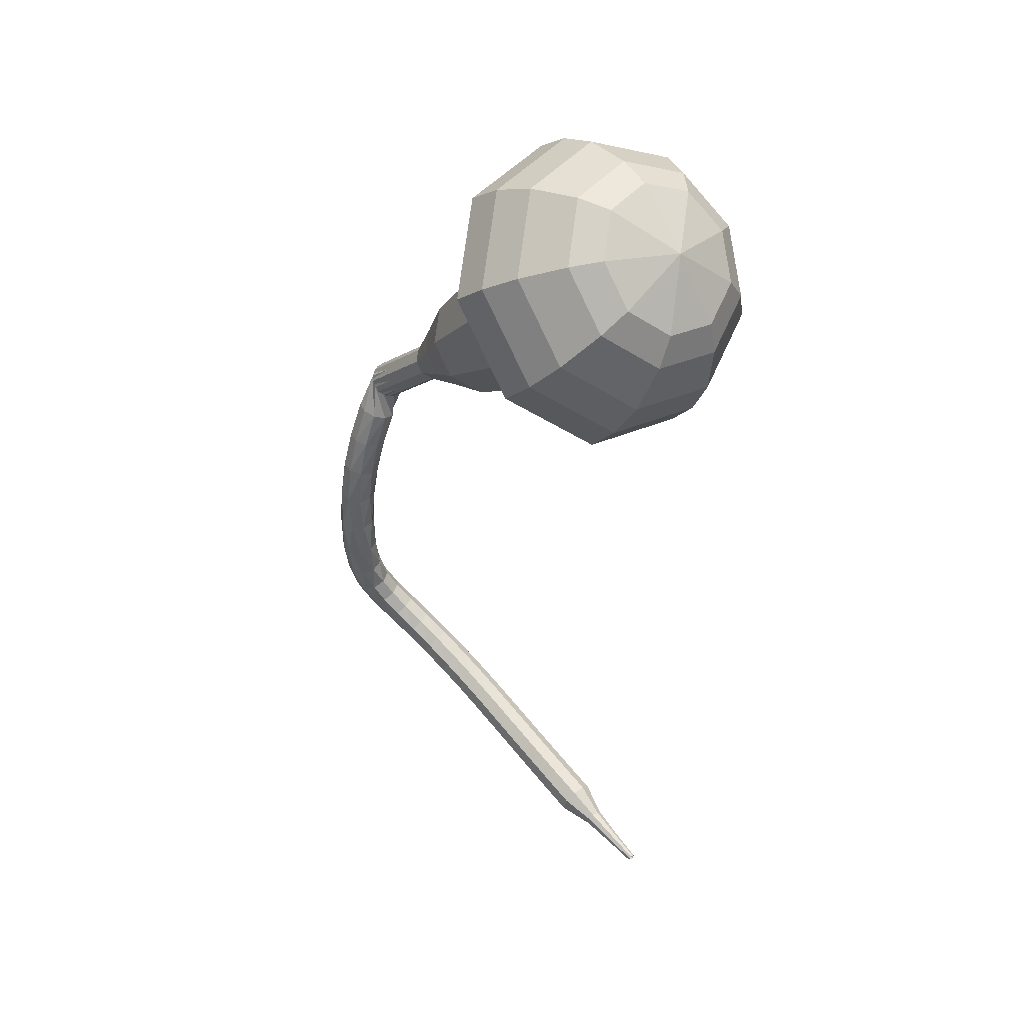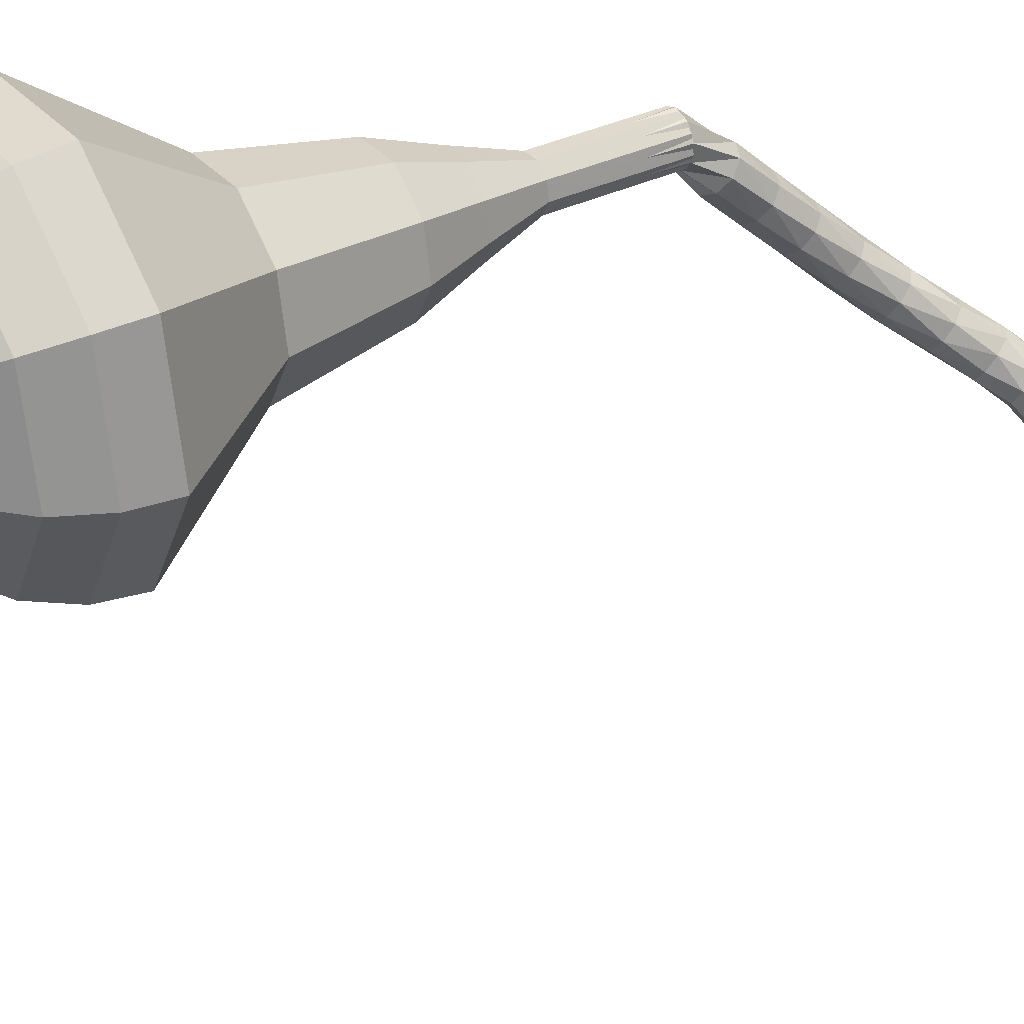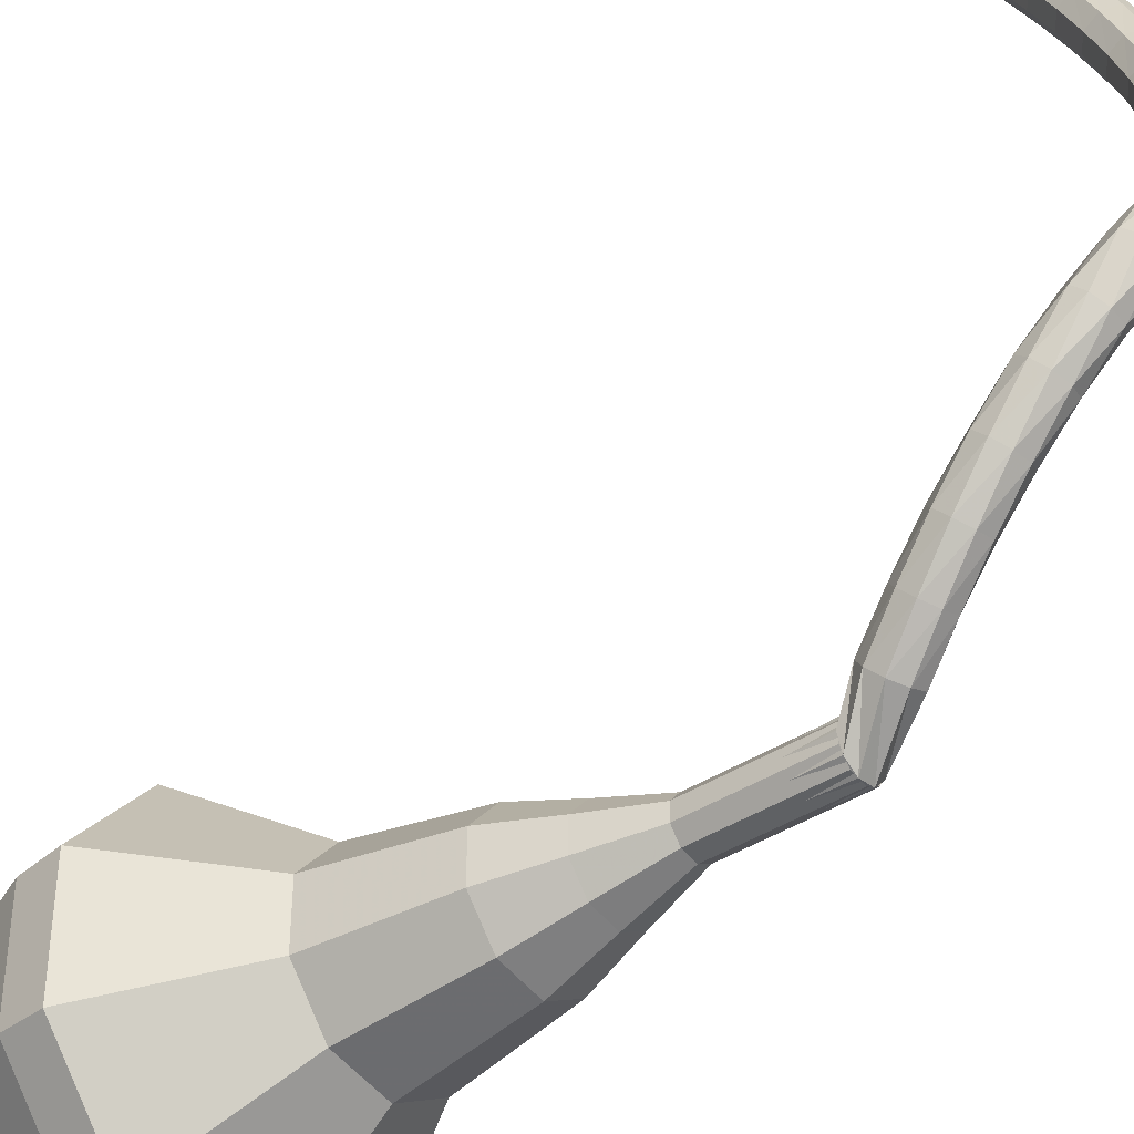
<metadata>
{"format":"obj","ext":"obj","renderer":"f3d","projection":"perspective","resolution":1024,"background":"white","views":[{"elev":57.3,"azim":-84.9,"up":"+Z"},{"elev":-51.6,"azim":67.1,"up":"+Y"},{"elev":79.9,"azim":48.3,"up":"+Y"}]}
</metadata>
<code>
g tube1
v 144 142.2 196.4
v 143.9 139.4 194.4
v 145.9 136.9 193.4
v 149 135.8 193.8
v 151.9 136.6 195.4
v 153.1 138.9 197.5
v 152.2 141.8 199.1
v 149.4 143.7 199.4
v 146.2 143.9 198.4
v 144 142.2 196.4
v 144.9 141.1 197.2
v 144.8 139 195.7
v 146.3 137.2 194.9
v 148.6 136.4 195.2
v 150.7 137 196.4
v 151.6 138.7 197.9
v 150.9 140.7 199.1
v 148.9 142.2 199.4
v 146.5 142.3 198.6
v 144.9 141.1 197.2
v 147.9 138.9 197.9
v 147.9 138.9 197.9
v 147.9 138.9 197.9
v 147.9 138.9 197.9
v 147.9 138.9 197.9
v 147.9 138.9 197.9
v 147.9 138.9 197.9
v 147.9 138.9 197.9
v 147.9 138.9 197.9
v 147.9 138.9 197.9
v 156.9 154 175.6
v 156.4 153.7 175.3
v 155.8 153.7 175.1
v 155.2 154 175.1
v 155 154.6 175.4
v 155.2 155.1 175.9
v 155.8 155.3 176.2
v 156.4 155.1 176.2
v 156.9 154.6 176
v 156.9 154 175.6
v 155.7 155.9 173.9
v 156 155.4 173.6
v 155.9 154.7 173.4
v 155.4 154.2 173.5
v 154.8 154.1 173.7
v 154.3 154.5 174.1
v 154.2 155.1 174.4
v 154.5 155.7 174.4
v 155.1 156 174.2
v 155.7 155.9 173.9
v 154.8 156.5 172.1
v 155.2 156 171.9
v 155.1 155.3 171.7
v 154.7 154.8 171.8
v 154.1 154.7 172
v 153.5 155 172.3
v 153.4 155.6 172.5
v 153.6 156.2 172.6
v 154.2 156.6 172.4
v 154.8 156.5 172.1
v 154 156.9 170.3
v 154.4 156.5 170.1
v 154.4 155.8 169.9
v 154.1 155.2 170
v 153.4 155 170.2
v 152.9 155.3 170.4
v 152.6 155.9 170.6
v 152.8 156.6 170.7
v 153.3 157 170.5
v 154 156.9 170.3
v 153.1 157.3 168.4
v 153.6 156.9 168.2
v 153.8 156.2 168.1
v 153.5 155.6 168.1
v 152.9 155.3 168.3
v 152.3 155.5 168.5
v 151.9 156 168.6
v 152 156.7 168.7
v 152.5 157.2 168.6
v 153.1 157.3 168.4
v 152.3 157.4 166.4
v 152.9 157.1 166.2
v 153.2 156.5 166.1
v 153.1 155.9 166.1
v 152.6 155.4 166.3
v 151.9 155.4 166.4
v 151.4 155.9 166.6
v 151.3 156.6 166.6
v 151.7 157.2 166.5
v 152.3 157.4 166.4
v 151.5 157.2 164.3
v 152.1 157.2 164.2
v 152.7 156.8 164.1
v 152.8 156.1 164.1
v 152.5 155.5 164.3
v 151.8 155.3 164.4
v 151.2 155.5 164.5
v 150.9 156.1 164.5
v 151 156.8 164.5
v 151.5 157.2 164.3
v 150.7 156.7 162.5
v 151.3 157 162.3
v 151.9 156.9 162.2
v 152.4 156.5 162.3
v 152.5 155.8 162.4
v 152.1 155.3 162.6
v 151.4 155.1 162.7
v 150.8 155.4 162.7
v 150.5 156 162.7
v 150.7 156.7 162.5
v 150.4 156 161
v 150.8 156.4 160.7
v 151.5 156.5 160.6
v 152.1 156.1 160.6
v 152.3 155.5 160.9
v 152 155 161.2
v 151.5 154.7 161.4
v 150.8 154.9 161.5
v 150.4 155.4 161.3
v 150.4 156 161
v 150.1 155.3 159.9
v 150.5 155.6 159.4
v 151.1 155.6 159.2
v 151.7 155.2 159.3
v 152 154.7 159.7
v 151.7 154.2 160.1
v 151.2 154.1 160.5
v 150.5 154.3 160.6
v 150.1 154.8 160.3
v 150.1 155.3 159.9
v 149.6 154.3 159
v 150 154.5 158.5
v 150.6 154.4 158.2
v 151.2 154 158.3
v 151.4 153.6 158.7
v 151.2 153.2 159.3
v 150.7 153.2 159.7
v 150.1 153.5 159.8
v 149.7 153.9 159.5
v 149.6 154.3 159
v 149 153.2 158.3
v 149.3 153.4 157.7
v 149.9 153.2 157.4
v 150.4 152.7 157.5
v 150.7 152.3 158
v 150.5 152.1 158.6
v 150 152.1 159.1
v 149.4 152.4 159.2
v 149 152.9 158.9
v 149 153.2 158.3
v 148.2 152.1 157.7
v 148.5 152.1 157.1
v 149 151.9 156.8
v 149.5 151.4 156.9
v 149.8 151 157.4
v 149.7 150.8 158
v 149.2 151 158.5
v 148.6 151.3 158.6
v 148.2 151.8 158.3
v 148.2 152.1 157.7
v 147.2 150.9 157.2
v 147.5 150.9 156.6
v 148 150.6 156.2
v 148.5 150.1 156.4
v 148.8 149.7 156.9
v 148.7 149.6 157.5
v 148.2 149.8 158
v 147.7 150.2 158.1
v 147.3 150.6 157.8
v 147.2 150.9 157.2
v 146.2 149.7 156.8
v 146.5 149.7 156.2
v 147 149.3 155.8
v 147.5 148.9 155.9
v 147.7 148.5 156.5
v 147.6 148.4 157.1
v 147.2 148.6 157.6
v 146.7 149 157.8
v 146.3 149.5 157.4
v 146.2 149.7 156.8
v 145.1 148.5 156.5
v 145.4 148.5 155.8
v 145.9 148.1 155.5
v 146.3 147.6 155.6
v 146.6 147.2 156.1
v 146.5 147.2 156.8
v 146.1 147.4 157.3
v 145.6 147.8 157.4
v 145.2 148.3 157.1
v 145.1 148.5 156.5
v 144 147.4 156.2
v 144.2 147.3 155.6
v 144.7 146.9 155.2
v 145.1 146.4 155.3
v 145.4 146 155.9
v 145.3 146 156.5
v 145 146.2 157.1
v 144.5 146.7 157.2
v 144.1 147.1 156.8
v 144 147.4 156.2
v 142.8 146.2 156
v 143 146.1 155.3
v 143.5 145.7 155
v 143.9 145.2 155.1
v 144.2 144.8 155.6
v 144.2 144.8 156.3
v 143.8 145 156.8
v 143.3 145.5 157
v 142.9 146 156.6
v 142.8 146.2 156
v 141.6 145 155.8
v 141.8 144.9 155.2
v 142.3 144.5 154.8
v 142.7 144 155
v 143 143.6 155.5
v 143 143.6 156.2
v 142.6 143.9 156.7
v 142.1 144.3 156.8
v 141.7 144.8 156.5
v 141.6 145 155.8
v 140.4 143.8 155.7
v 140.6 143.7 155.1
v 141 143.3 154.7
v 141.5 142.8 154.8
v 141.8 142.4 155.4
v 141.8 142.4 156
v 141.4 142.7 156.6
v 140.9 143.2 156.7
v 140.5 143.6 156.3
v 140.4 143.8 155.7
v 139.2 142.6 155.6
v 139.4 142.5 155
v 139.8 142.1 154.6
v 140.3 141.6 154.7
v 140.6 141.2 155.3
v 140.6 141.2 155.9
v 140.2 141.5 156.5
v 139.8 142 156.6
v 139.3 142.4 156.2
v 139.2 142.6 155.6
v 138.3 141.1 155.6
v 138.4 141 155.2
v 138.6 140.8 155.1
v 138.9 140.5 155.1
v 139 140.4 155.4
v 139 140.4 155.7
v 138.9 140.5 156
v 138.6 140.8 156
v 138.4 141 155.9
v 138.3 141.1 155.6
v 137.3 139.7 155.5
v 137.3 139.7 155.3
v 137.5 139.5 155.2
v 137.6 139.4 155.2
v 137.7 139.3 155.4
v 137.7 139.3 155.6
v 137.6 139.4 155.8
v 137.5 139.5 155.9
v 137.3 139.7 155.7
v 137.3 139.7 155.5
v 136.2 138.4 155.5
v 136.2 138.4 155.4
v 136.3 138.3 155.3
v 136.4 138.2 155.3
v 136.4 138.1 155.5
v 136.4 138.1 155.6
v 136.4 138.2 155.7
v 136.3 138.3 155.7
v 136.2 138.4 155.6
v 136.2 138.4 155.5
f 1 2 12
f 12 11 1
f 2 3 13
f 13 12 2
f 3 4 14
f 14 13 3
f 4 5 15
f 15 14 4
f 5 6 16
f 16 15 5
f 6 7 17
f 17 16 6
f 7 8 18
f 18 17 7
f 8 9 19
f 19 18 8
f 9 10 20
f 20 19 9
f 11 12 22
f 22 21 11
f 12 13 23
f 23 22 12
f 13 14 24
f 24 23 13
f 14 15 25
f 25 24 14
f 15 16 26
f 26 25 15
f 16 17 27
f 27 26 16
f 17 18 28
f 28 27 17
f 18 19 29
f 29 28 18
f 19 20 30
f 30 29 19
f 21 22 32
f 32 31 21
f 22 23 33
f 33 32 22
f 23 24 34
f 34 33 23
f 24 25 35
f 35 34 24
f 25 26 36
f 36 35 25
f 26 27 37
f 37 36 26
f 27 28 38
f 38 37 27
f 28 29 39
f 39 38 28
f 29 30 40
f 40 39 29
f 31 32 42
f 42 41 31
f 32 33 43
f 43 42 32
f 33 34 44
f 44 43 33
f 34 35 45
f 45 44 34
f 35 36 46
f 46 45 35
f 36 37 47
f 47 46 36
f 37 38 48
f 48 47 37
f 38 39 49
f 49 48 38
f 39 40 50
f 50 49 39
f 41 42 52
f 52 51 41
f 42 43 53
f 53 52 42
f 43 44 54
f 54 53 43
f 44 45 55
f 55 54 44
f 45 46 56
f 56 55 45
f 46 47 57
f 57 56 46
f 47 48 58
f 58 57 47
f 48 49 59
f 59 58 48
f 49 50 60
f 60 59 49
f 51 52 62
f 62 61 51
f 52 53 63
f 63 62 52
f 53 54 64
f 64 63 53
f 54 55 65
f 65 64 54
f 55 56 66
f 66 65 55
f 56 57 67
f 67 66 56
f 57 58 68
f 68 67 57
f 58 59 69
f 69 68 58
f 59 60 70
f 70 69 59
f 61 62 72
f 72 71 61
f 62 63 73
f 73 72 62
f 63 64 74
f 74 73 63
f 64 65 75
f 75 74 64
f 65 66 76
f 76 75 65
f 66 67 77
f 77 76 66
f 67 68 78
f 78 77 67
f 68 69 79
f 79 78 68
f 69 70 80
f 80 79 69
f 71 72 82
f 82 81 71
f 72 73 83
f 83 82 72
f 73 74 84
f 84 83 73
f 74 75 85
f 85 84 74
f 75 76 86
f 86 85 75
f 76 77 87
f 87 86 76
f 77 78 88
f 88 87 77
f 78 79 89
f 89 88 78
f 79 80 90
f 90 89 79
f 81 82 92
f 92 91 81
f 82 83 93
f 93 92 82
f 83 84 94
f 94 93 83
f 84 85 95
f 95 94 84
f 85 86 96
f 96 95 85
f 86 87 97
f 97 96 86
f 87 88 98
f 98 97 87
f 88 89 99
f 99 98 88
f 89 90 100
f 100 99 89
f 91 92 102
f 102 101 91
f 92 93 103
f 103 102 92
f 93 94 104
f 104 103 93
f 94 95 105
f 105 104 94
f 95 96 106
f 106 105 95
f 96 97 107
f 107 106 96
f 97 98 108
f 108 107 97
f 98 99 109
f 109 108 98
f 99 100 110
f 110 109 99
f 101 102 112
f 112 111 101
f 102 103 113
f 113 112 102
f 103 104 114
f 114 113 103
f 104 105 115
f 115 114 104
f 105 106 116
f 116 115 105
f 106 107 117
f 117 116 106
f 107 108 118
f 118 117 107
f 108 109 119
f 119 118 108
f 109 110 120
f 120 119 109
f 111 112 122
f 122 121 111
f 112 113 123
f 123 122 112
f 113 114 124
f 124 123 113
f 114 115 125
f 125 124 114
f 115 116 126
f 126 125 115
f 116 117 127
f 127 126 116
f 117 118 128
f 128 127 117
f 118 119 129
f 129 128 118
f 119 120 130
f 130 129 119
f 121 122 132
f 132 131 121
f 122 123 133
f 133 132 122
f 123 124 134
f 134 133 123
f 124 125 135
f 135 134 124
f 125 126 136
f 136 135 125
f 126 127 137
f 137 136 126
f 127 128 138
f 138 137 127
f 128 129 139
f 139 138 128
f 129 130 140
f 140 139 129
f 131 132 142
f 142 141 131
f 132 133 143
f 143 142 132
f 133 134 144
f 144 143 133
f 134 135 145
f 145 144 134
f 135 136 146
f 146 145 135
f 136 137 147
f 147 146 136
f 137 138 148
f 148 147 137
f 138 139 149
f 149 148 138
f 139 140 150
f 150 149 139
f 141 142 152
f 152 151 141
f 142 143 153
f 153 152 142
f 143 144 154
f 154 153 143
f 144 145 155
f 155 154 144
f 145 146 156
f 156 155 145
f 146 147 157
f 157 156 146
f 147 148 158
f 158 157 147
f 148 149 159
f 159 158 148
f 149 150 160
f 160 159 149
f 151 152 162
f 162 161 151
f 152 153 163
f 163 162 152
f 153 154 164
f 164 163 153
f 154 155 165
f 165 164 154
f 155 156 166
f 166 165 155
f 156 157 167
f 167 166 156
f 157 158 168
f 168 167 157
f 158 159 169
f 169 168 158
f 159 160 170
f 170 169 159
f 161 162 172
f 172 171 161
f 162 163 173
f 173 172 162
f 163 164 174
f 174 173 163
f 164 165 175
f 175 174 164
f 165 166 176
f 176 175 165
f 166 167 177
f 177 176 166
f 167 168 178
f 178 177 167
f 168 169 179
f 179 178 168
f 169 170 180
f 180 179 169
f 171 172 182
f 182 181 171
f 172 173 183
f 183 182 172
f 173 174 184
f 184 183 173
f 174 175 185
f 185 184 174
f 175 176 186
f 186 185 175
f 176 177 187
f 187 186 176
f 177 178 188
f 188 187 177
f 178 179 189
f 189 188 178
f 179 180 190
f 190 189 179
f 181 182 192
f 192 191 181
f 182 183 193
f 193 192 182
f 183 184 194
f 194 193 183
f 184 185 195
f 195 194 184
f 185 186 196
f 196 195 185
f 186 187 197
f 197 196 186
f 187 188 198
f 198 197 187
f 188 189 199
f 199 198 188
f 189 190 200
f 200 199 189
f 191 192 202
f 202 201 191
f 192 193 203
f 203 202 192
f 193 194 204
f 204 203 193
f 194 195 205
f 205 204 194
f 195 196 206
f 206 205 195
f 196 197 207
f 207 206 196
f 197 198 208
f 208 207 197
f 198 199 209
f 209 208 198
f 199 200 210
f 210 209 199
f 201 202 212
f 212 211 201
f 202 203 213
f 213 212 202
f 203 204 214
f 214 213 203
f 204 205 215
f 215 214 204
f 205 206 216
f 216 215 205
f 206 207 217
f 217 216 206
f 207 208 218
f 218 217 207
f 208 209 219
f 219 218 208
f 209 210 220
f 220 219 209
f 211 212 222
f 222 221 211
f 212 213 223
f 223 222 212
f 213 214 224
f 224 223 213
f 214 215 225
f 225 224 214
f 215 216 226
f 226 225 215
f 216 217 227
f 227 226 216
f 217 218 228
f 228 227 217
f 218 219 229
f 229 228 218
f 219 220 230
f 230 229 219
f 221 222 232
f 232 231 221
f 222 223 233
f 233 232 222
f 223 224 234
f 234 233 223
f 224 225 235
f 235 234 224
f 225 226 236
f 236 235 225
f 226 227 237
f 237 236 226
f 227 228 238
f 238 237 227
f 228 229 239
f 239 238 228
f 229 230 240
f 240 239 229
f 231 232 242
f 242 241 231
f 232 233 243
f 243 242 232
f 233 234 244
f 244 243 233
f 234 235 245
f 245 244 234
f 235 236 246
f 246 245 235
f 236 237 247
f 247 246 236
f 237 238 248
f 248 247 237
f 238 239 249
f 249 248 238
f 239 240 250
f 250 249 239
f 241 242 252
f 252 251 241
f 242 243 253
f 253 252 242
f 243 244 254
f 254 253 243
f 244 245 255
f 255 254 244
f 245 246 256
f 256 255 245
f 246 247 257
f 257 256 246
f 247 248 258
f 258 257 247
f 248 249 259
f 259 258 248
f 249 250 260
f 260 259 249
f 251 252 262
f 262 261 251
f 252 253 263
f 263 262 252
f 253 254 264
f 264 263 253
f 254 255 265
f 265 264 254
f 255 256 266
f 266 265 255
f 256 257 267
f 267 266 256
f 257 258 268
f 268 267 257
f 258 259 269
f 269 268 258
f 259 260 270
f 270 269 259
v 155.1 154.9 175.6
v 155 154.4 175.2
v 155.4 153.8 175
v 156.1 153.6 175.1
v 156.7 153.8 175.4
v 156.9 154.3 175.9
v 156.7 154.8 176.2
v 156.1 155.2 176.3
v 155.5 155.2 176
v 155.1 154.9 175.6
v 154.3 153.5 177.7
v 154.3 152.9 177.3
v 154.7 152.4 177.1
v 155.3 152.2 177.2
v 155.9 152.3 177.5
v 156.2 152.8 177.9
v 156 153.4 178.2
v 155.4 153.8 178.3
v 154.8 153.8 178.1
v 154.3 153.5 177.7
v 153.6 152 179.7
v 153.5 151.5 179.3
v 153.9 151 179.1
v 154.6 150.8 179.2
v 155.2 150.9 179.5
v 155.4 151.4 179.9
v 155.2 152 180.3
v 154.7 152.4 180.3
v 154 152.4 180.1
v 153.6 152 179.7
v 152 151 181.8
v 152 150 181
v 152.8 149 180.6
v 154 148.6 180.8
v 155 148.9 181.4
v 155.5 149.8 182.2
v 155.1 150.9 182.8
v 154.1 151.6 182.9
v 152.9 151.7 182.5
v 152 151 181.8
v 150.5 150 183.8
v 150.4 148.5 182.7
v 151.5 147 182.1
v 153.3 146.4 182.3
v 155 146.8 183.2
v 155.7 148.2 184.4
v 155.1 149.8 185.3
v 153.5 150.9 185.5
v 151.7 151 184.9
v 150.5 150 183.8
v 148.2 147.6 187.9
v 148.1 145.5 186.4
v 149.6 143.6 185.6
v 152 142.7 185.9
v 154.1 143.3 187.1
v 155.1 145.1 188.7
v 154.3 147.3 189.9
v 152.2 148.7 190.2
v 149.8 148.9 189.4
v 148.2 147.6 187.9
v 143.3 146.5 192
v 143.2 142.3 189
v 146.2 138.5 187.4
v 151 136.7 188
v 155.3 138 190.4
v 157.2 141.5 193.6
v 155.7 145.8 196
v 151.5 148.7 196.6
v 146.6 149 195
v 143.3 146.5 192
v 143 145.3 193.5
v 142.8 141.3 190.6
v 145.8 137.6 189
v 150.4 135.9 189.6
v 154.6 137.1 191.9
v 156.4 140.6 195
v 155 144.7 197.4
v 150.9 147.5 197.9
v 146.2 147.8 196.4
v 143 145.3 193.5
v 143.2 143.9 194.9
v 143 140.3 192.4
v 145.6 137 191
v 149.8 135.5 191.5
v 153.5 136.6 193.6
v 155.2 139.7 196.3
v 153.8 143.4 198.4
v 150.2 145.9 198.9
v 146 146.1 197.5
v 143.2 143.9 194.9
v 144 142.2 196.4
v 143.9 139.4 194.4
v 145.9 136.9 193.4
v 149 135.8 193.8
v 151.9 136.6 195.4
v 153.1 138.9 197.5
v 152.2 141.8 199.1
v 149.4 143.7 199.4
v 146.2 143.9 198.4
v 144 142.2 196.4
v 144.9 141.1 197.2
v 144.8 139 195.7
v 146.3 137.2 194.9
v 148.6 136.4 195.2
v 150.7 137 196.4
v 151.6 138.7 197.9
v 150.9 140.7 199.1
v 148.9 142.2 199.4
v 146.5 142.3 198.6
v 144.9 141.1 197.2
v 147.9 138.9 197.9
v 147.9 138.9 197.9
v 147.9 138.9 197.9
v 147.9 138.9 197.9
v 147.9 138.9 197.9
v 147.9 138.9 197.9
v 147.9 138.9 197.9
v 147.9 138.9 197.9
v 147.9 138.9 197.9
v 147.9 138.9 197.9
f 271 272 282
f 282 281 271
f 272 273 283
f 283 282 272
f 273 274 284
f 284 283 273
f 274 275 285
f 285 284 274
f 275 276 286
f 286 285 275
f 276 277 287
f 287 286 276
f 277 278 288
f 288 287 277
f 278 279 289
f 289 288 278
f 279 280 290
f 290 289 279
f 281 282 292
f 292 291 281
f 282 283 293
f 293 292 282
f 283 284 294
f 294 293 283
f 284 285 295
f 295 294 284
f 285 286 296
f 296 295 285
f 286 287 297
f 297 296 286
f 287 288 298
f 298 297 287
f 288 289 299
f 299 298 288
f 289 290 300
f 300 299 289
f 291 292 302
f 302 301 291
f 292 293 303
f 303 302 292
f 293 294 304
f 304 303 293
f 294 295 305
f 305 304 294
f 295 296 306
f 306 305 295
f 296 297 307
f 307 306 296
f 297 298 308
f 308 307 297
f 298 299 309
f 309 308 298
f 299 300 310
f 310 309 299
f 301 302 312
f 312 311 301
f 302 303 313
f 313 312 302
f 303 304 314
f 314 313 303
f 304 305 315
f 315 314 304
f 305 306 316
f 316 315 305
f 306 307 317
f 317 316 306
f 307 308 318
f 318 317 307
f 308 309 319
f 319 318 308
f 309 310 320
f 320 319 309
f 311 312 322
f 322 321 311
f 312 313 323
f 323 322 312
f 313 314 324
f 324 323 313
f 314 315 325
f 325 324 314
f 315 316 326
f 326 325 315
f 316 317 327
f 327 326 316
f 317 318 328
f 328 327 317
f 318 319 329
f 329 328 318
f 319 320 330
f 330 329 319
f 321 322 332
f 332 331 321
f 322 323 333
f 333 332 322
f 323 324 334
f 334 333 323
f 324 325 335
f 335 334 324
f 325 326 336
f 336 335 325
f 326 327 337
f 337 336 326
f 327 328 338
f 338 337 327
f 328 329 339
f 339 338 328
f 329 330 340
f 340 339 329
f 331 332 342
f 342 341 331
f 332 333 343
f 343 342 332
f 333 334 344
f 344 343 333
f 334 335 345
f 345 344 334
f 335 336 346
f 346 345 335
f 336 337 347
f 347 346 336
f 337 338 348
f 348 347 337
f 338 339 349
f 349 348 338
f 339 340 350
f 350 349 339
f 341 342 352
f 352 351 341
f 342 343 353
f 353 352 342
f 343 344 354
f 354 353 343
f 344 345 355
f 355 354 344
f 345 346 356
f 356 355 345
f 346 347 357
f 357 356 346
f 347 348 358
f 358 357 347
f 348 349 359
f 359 358 348
f 349 350 360
f 360 359 349
f 351 352 362
f 362 361 351
f 352 353 363
f 363 362 352
f 353 354 364
f 364 363 353
f 354 355 365
f 365 364 354
f 355 356 366
f 366 365 355
f 356 357 367
f 367 366 356
f 357 358 368
f 368 367 357
f 358 359 369
f 369 368 358
f 359 360 370
f 370 369 359
f 361 362 372
f 372 371 361
f 362 363 373
f 373 372 362
f 363 364 374
f 374 373 363
f 364 365 375
f 375 374 364
f 365 366 376
f 376 375 365
f 366 367 377
f 377 376 366
f 367 368 378
f 378 377 367
f 368 369 379
f 379 378 368
f 369 370 380
f 380 379 369
f 371 372 382
f 382 381 371
f 372 373 383
f 383 382 372
f 373 374 384
f 384 383 373
f 374 375 385
f 385 384 374
f 375 376 386
f 386 385 375
f 376 377 387
f 387 386 376
f 377 378 388
f 388 387 377
f 378 379 389
f 389 388 378
f 379 380 390
f 390 389 379
g

</code>
